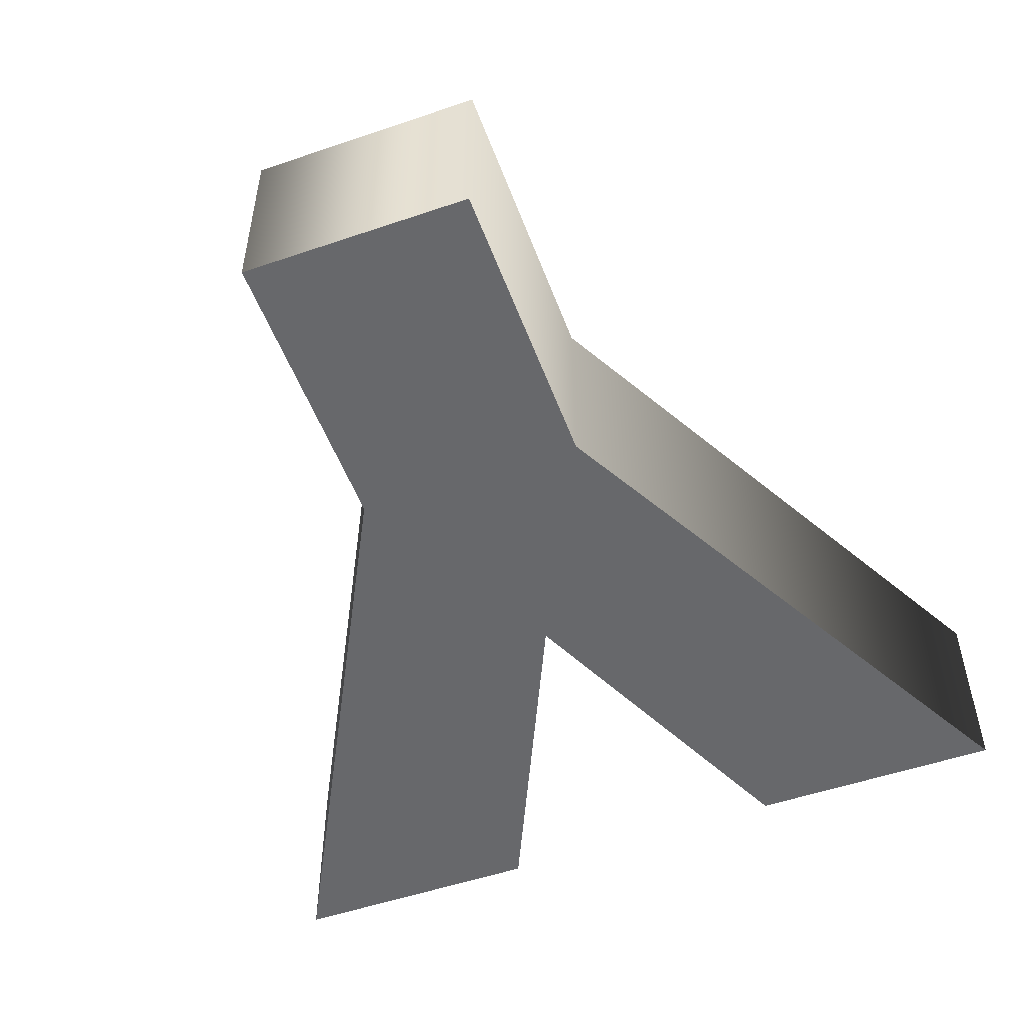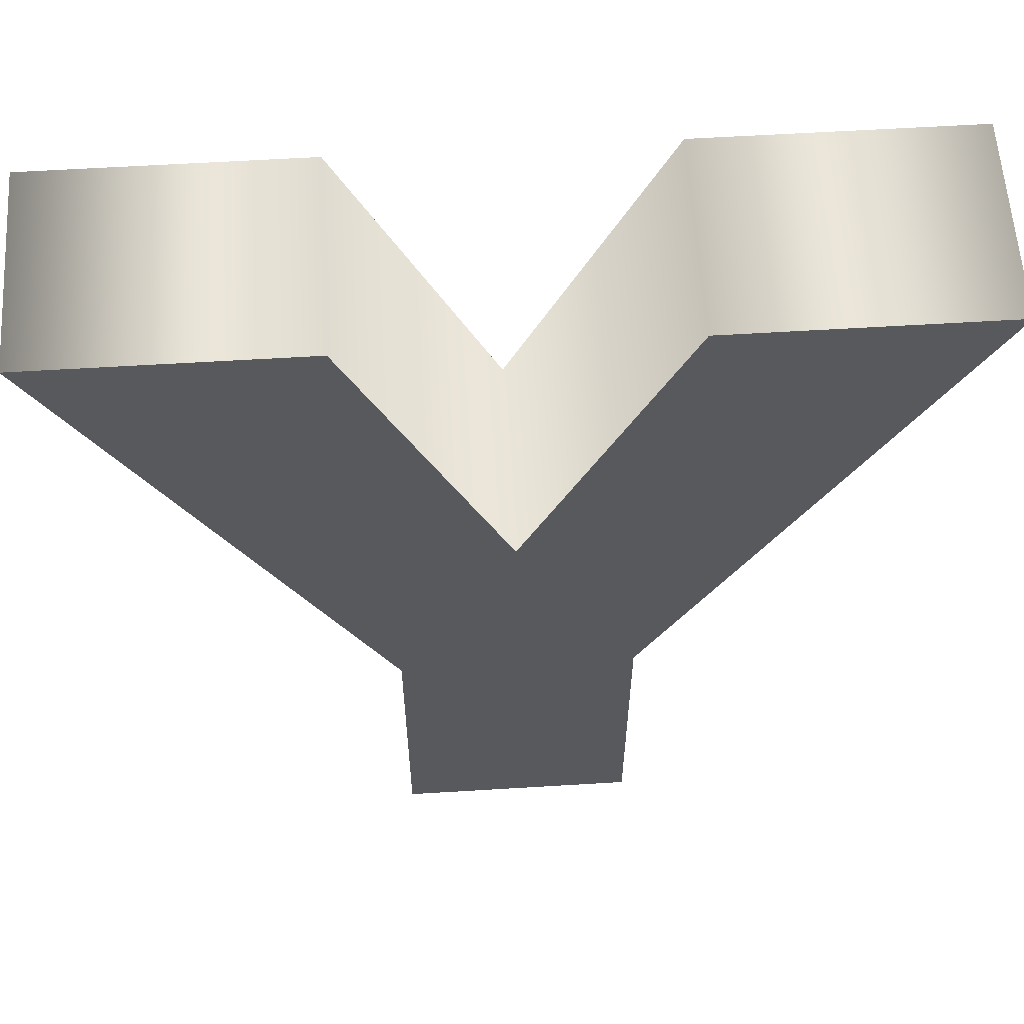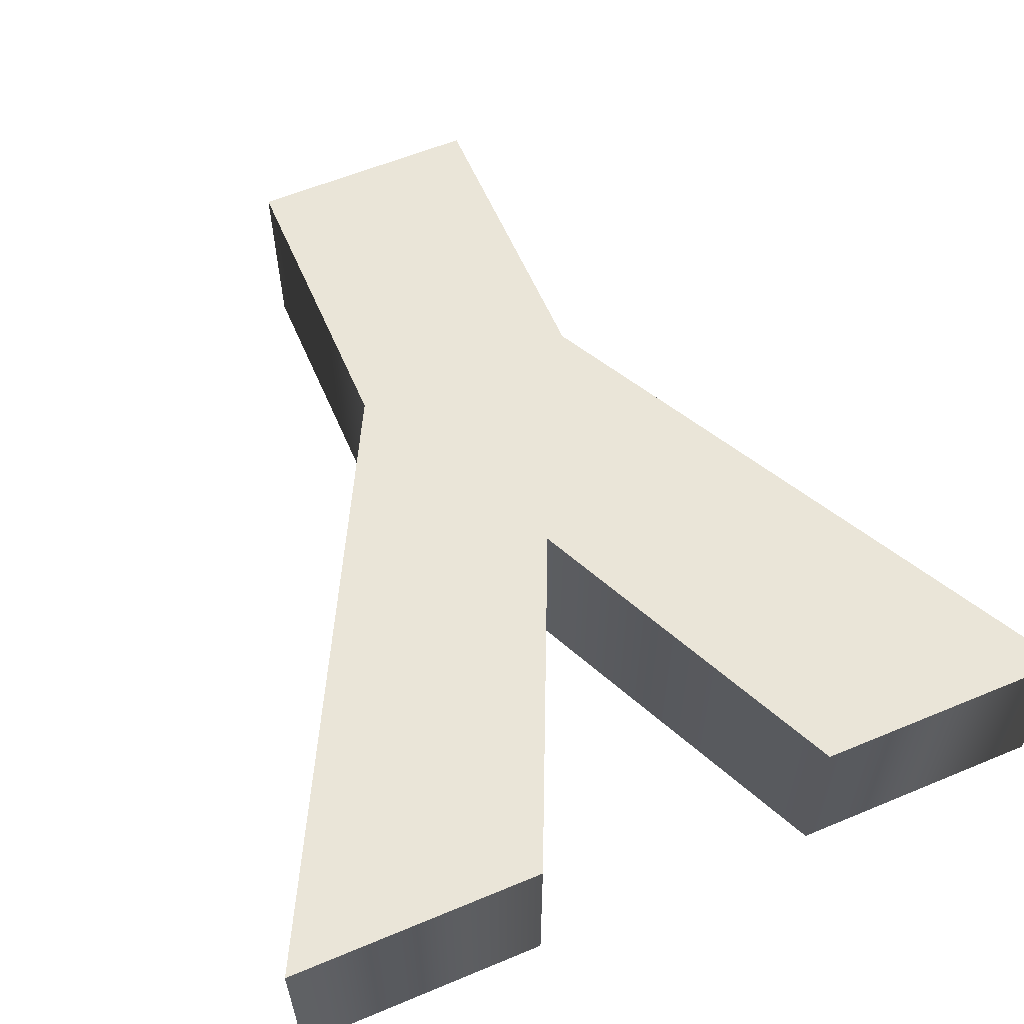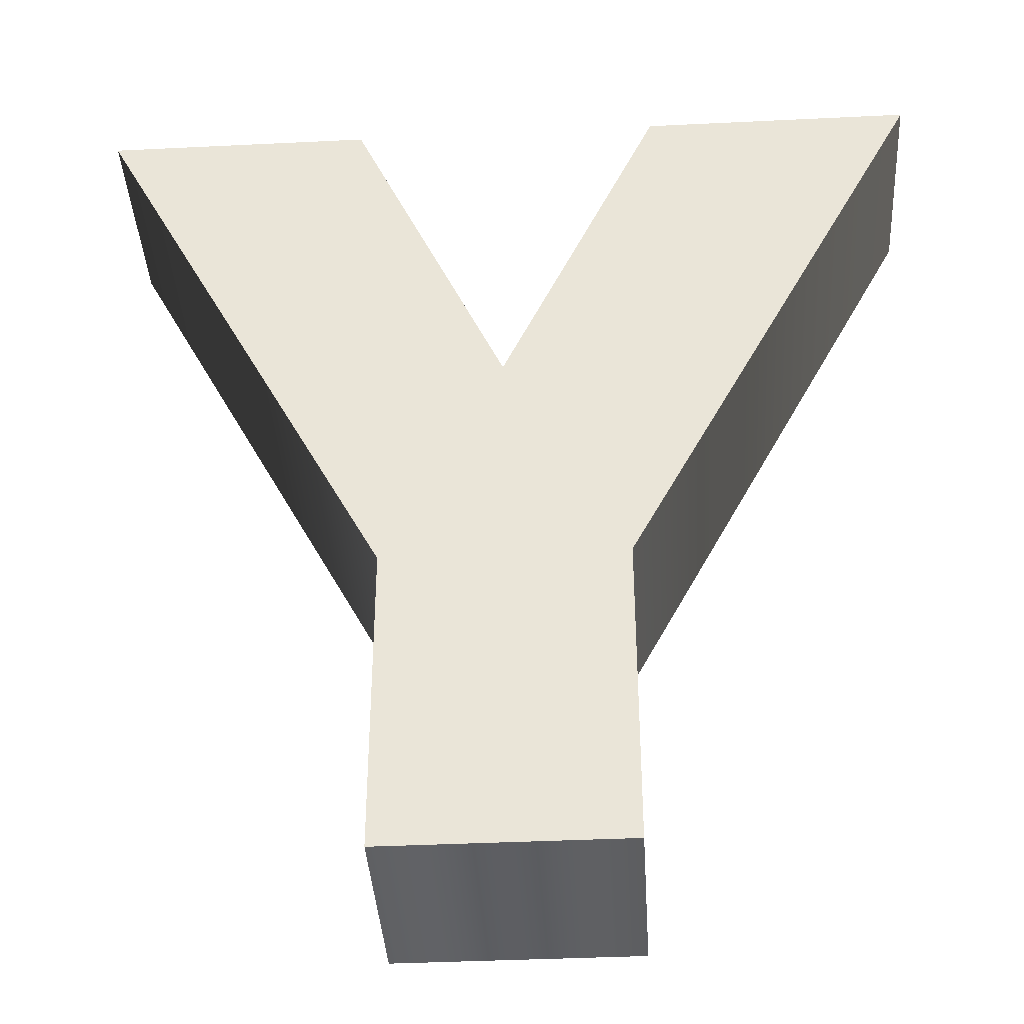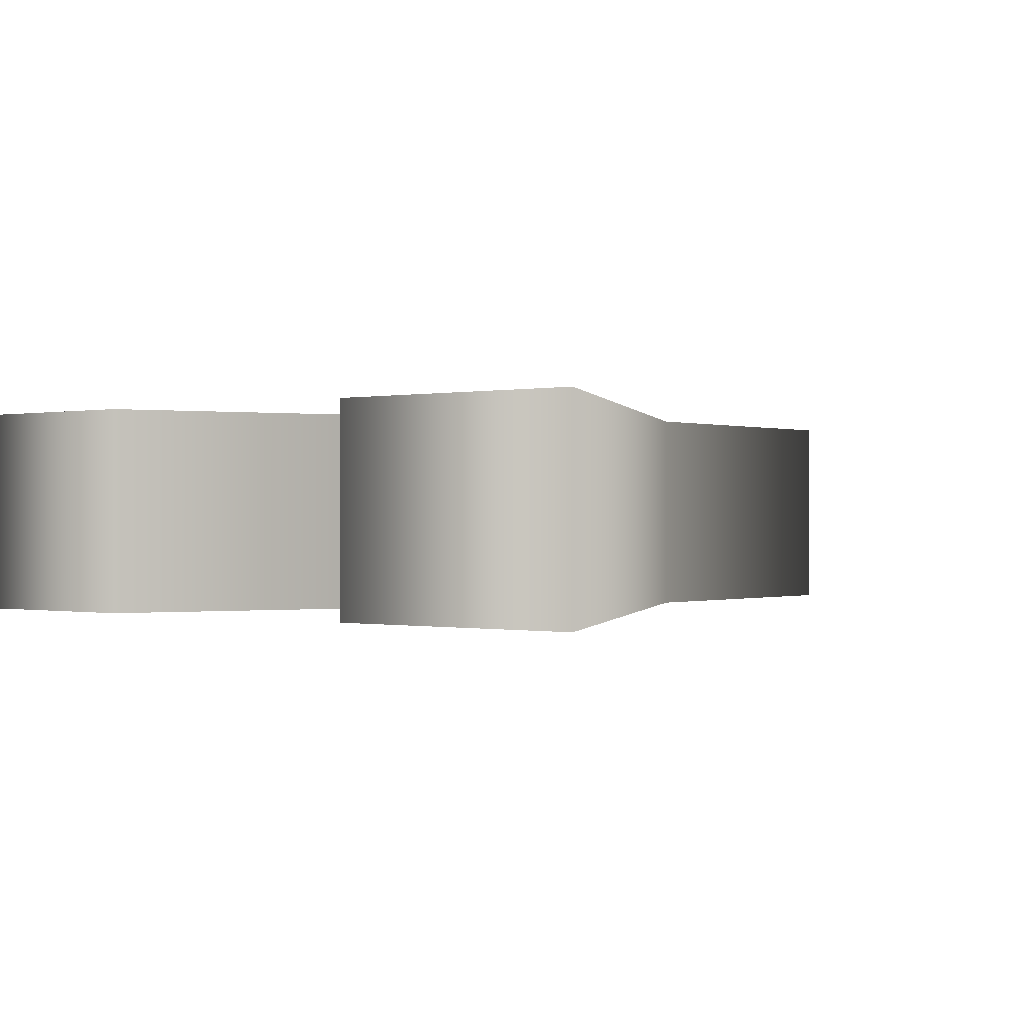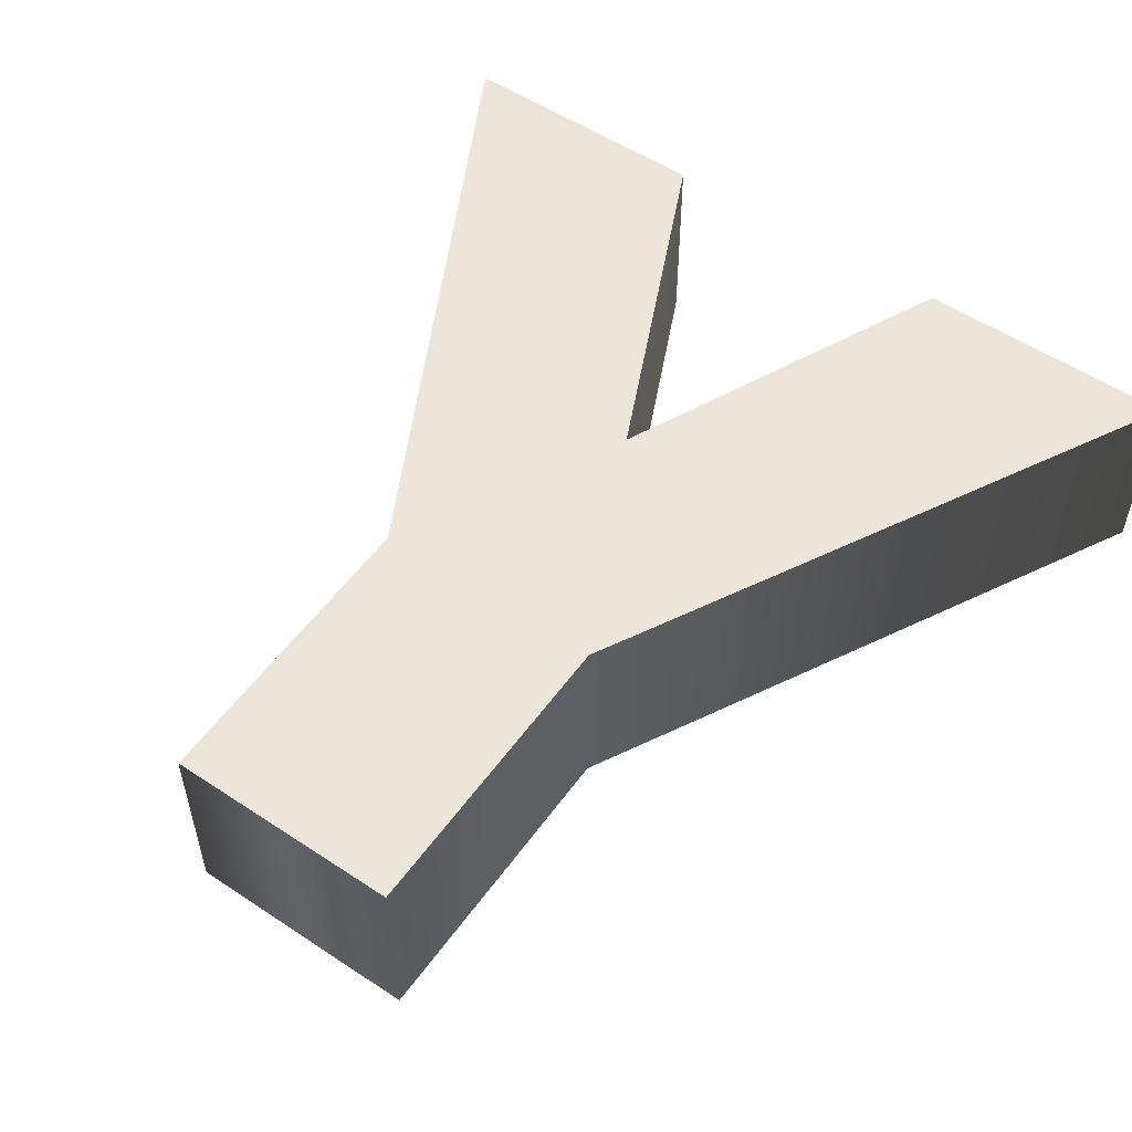
<metadata>
{"format":"obj","ext":"obj","renderer":"f3d","projection":"perspective","resolution":1024,"background":"white","views":[{"elev":-52.3,"azim":20.2,"up":"+Z"},{"elev":59.6,"azim":176.4,"up":"+Y"},{"elev":59.1,"azim":156.8,"up":"+Z"},{"elev":-39.0,"azim":-176.5,"up":"+Y"},{"elev":-0.2,"azim":-141.1,"up":"+Z"},{"elev":54.2,"azim":35.1,"up":"+Z"}]}
</metadata>
<code>
o Text_Mesh
v -0.08006 0.2116 0.07
v -0.2876 0.6036 0.07
v -0.1052 0.6036 0.07
v 0.002229 0.3709 0.07
v 0.1076 0.6036 0.07
v 0.2884 0.6036 0.07
v 0.08168 0.2116 0.07
v 0.08168 -0 0.07
v -0.08006 -0 0.07
v -0.08006 0.2116 -0.07
v -0.2876 0.6036 -0.07
v -0.1052 0.6036 -0.07
v 0.002229 0.3709 -0.07
v 0.1076 0.6036 -0.07
v 0.2884 0.6036 -0.07
v 0.08168 0.2116 -0.07
v 0.08168 0 -0.07
v -0.08006 0 -0.07
v -0.08006 0.2116 -0.07
v -0.08006 0.2116 0.07
v -0.2876 0.6036 -0.07
v -0.2876 0.6036 0.07
v -0.1052 0.6036 -0.07
v -0.1052 0.6036 0.07
v 0.002229 0.3709 -0.07
v 0.002229 0.3709 0.07
v 0.1076 0.6036 -0.07
v 0.1076 0.6036 0.07
v 0.2884 0.6036 -0.07
v 0.2884 0.6036 0.07
v 0.08168 0.2116 -0.07
v 0.08168 0.2116 0.07
v 0.08168 0 -0.07
v 0.08168 -0 0.07
v -0.08006 0 -0.07
v -0.08006 -0 0.07
f 1 3 2
f 1 4 3
f 4 6 5
f 4 7 6
f 1 7 4
f 9 7 1
f 9 8 7
f 12 10 11
f 13 10 12
f 15 13 14
f 16 13 15
f 16 10 13
f 16 18 10
f 17 18 16
f 20 22 21 19
f 22 24 23 21
f 24 26 25 23
f 26 28 27 25
f 28 30 29 27
f 30 32 31 29
f 32 34 33 31
f 34 36 35 33
f 36 20 19 35

</code>
